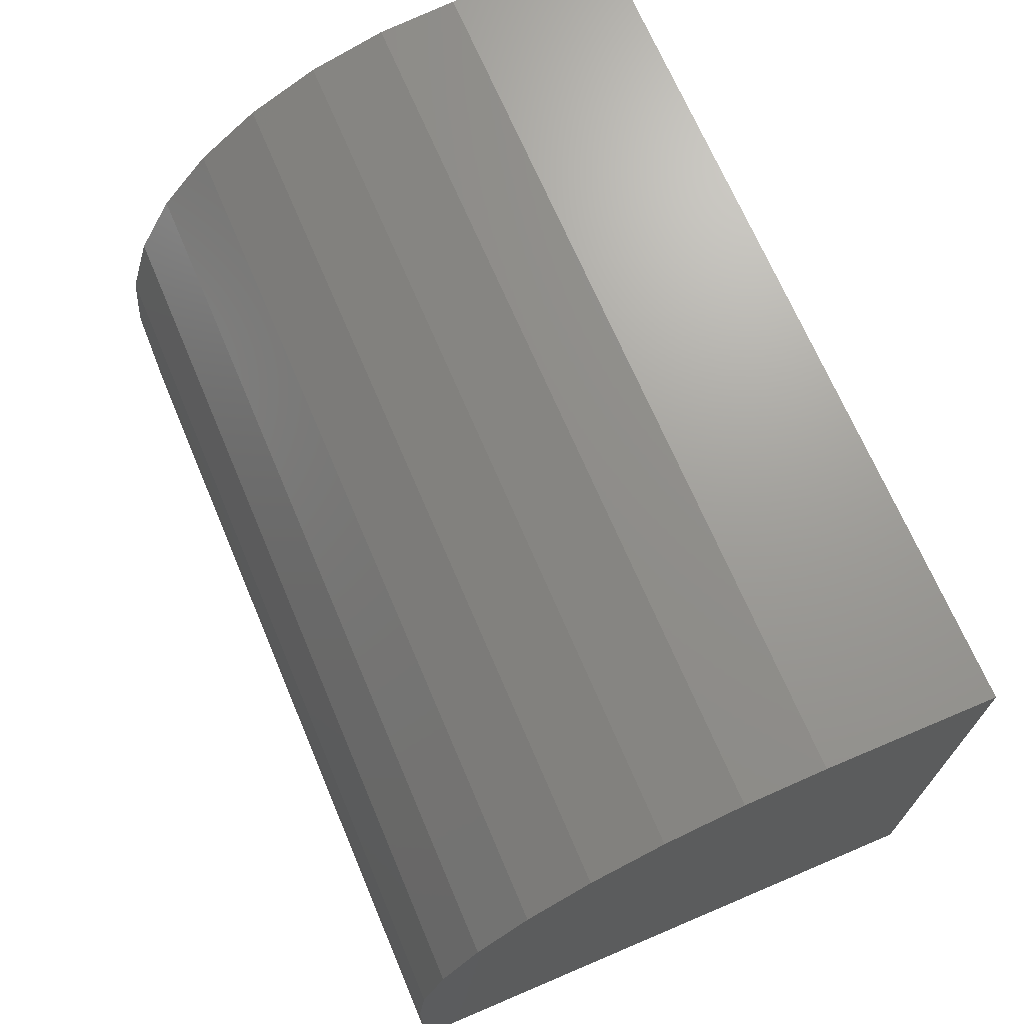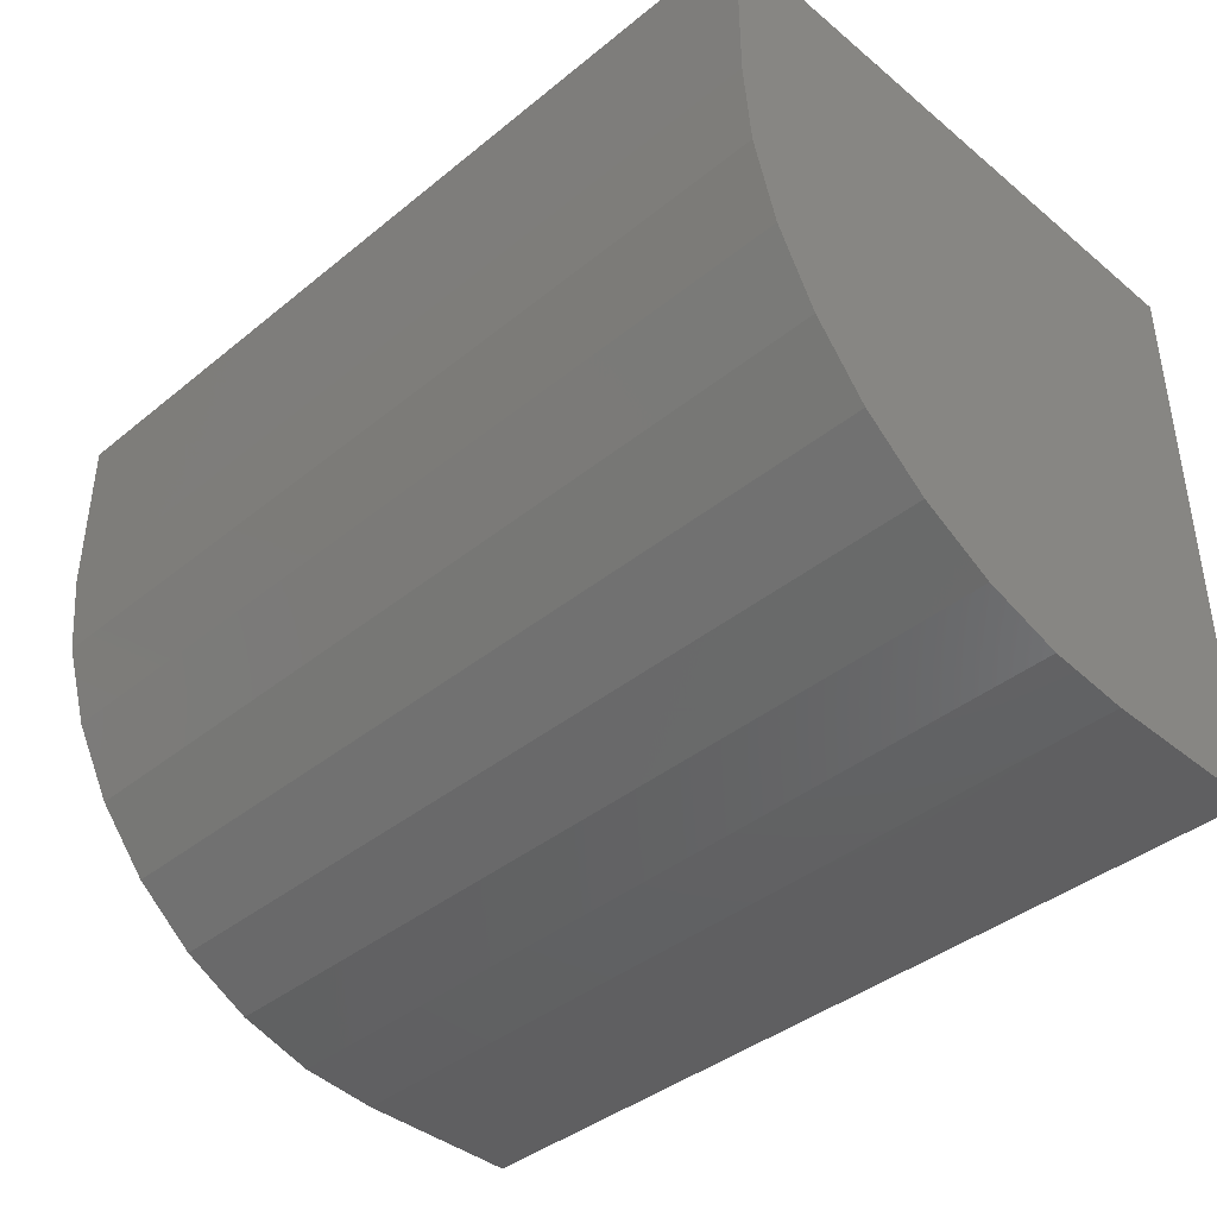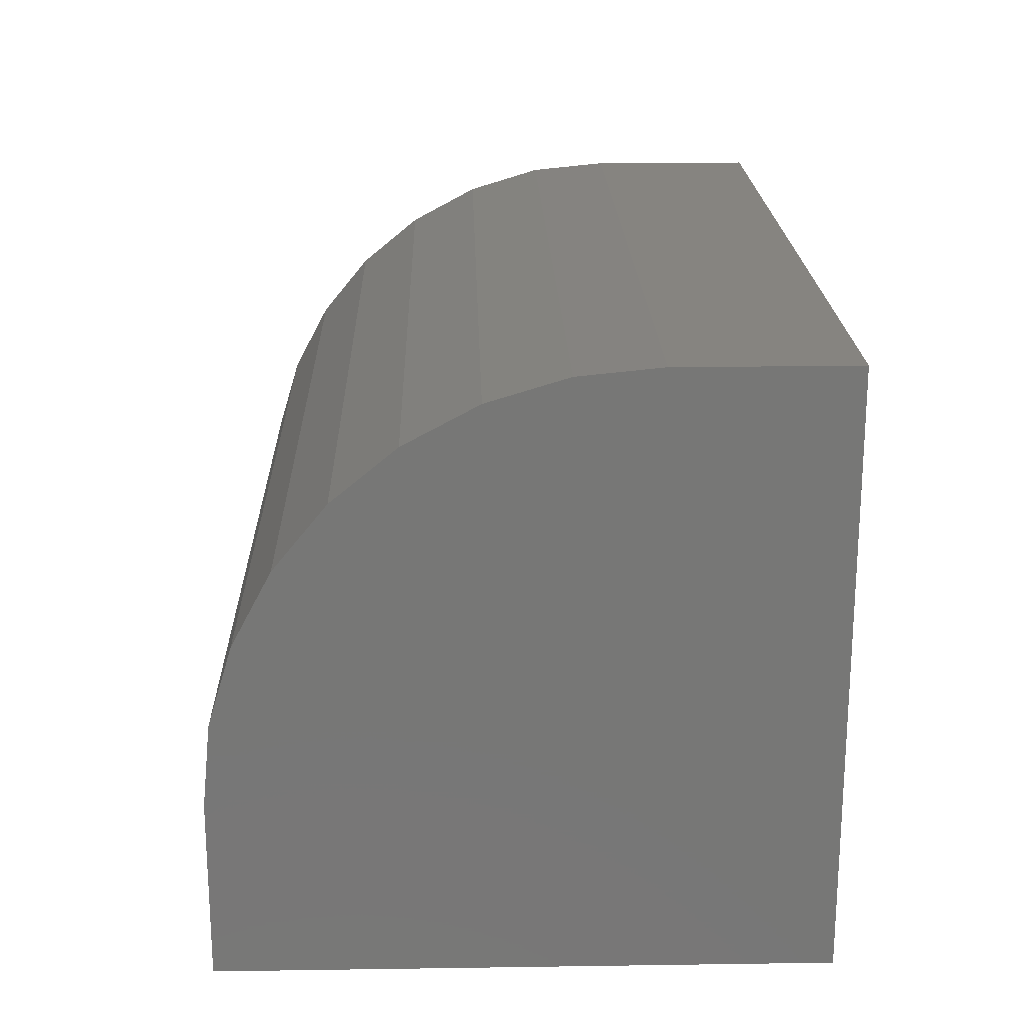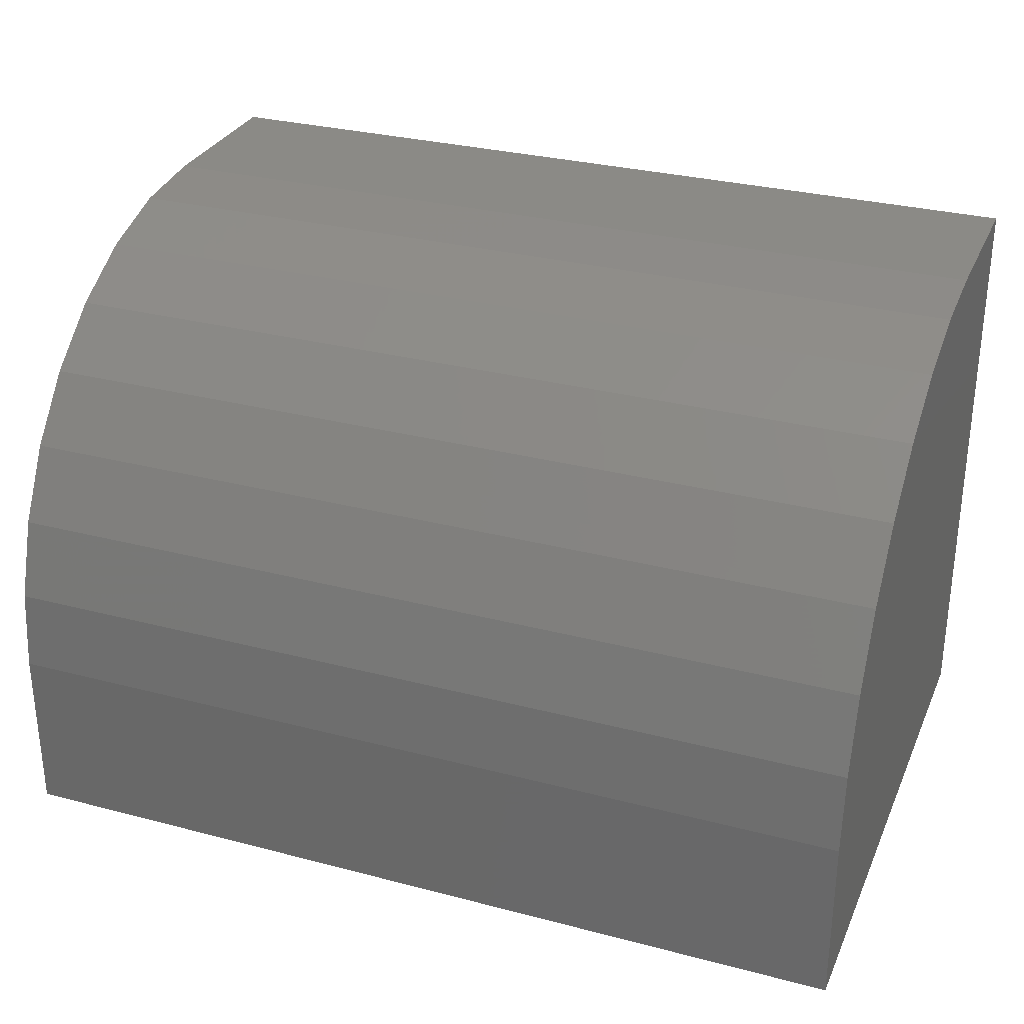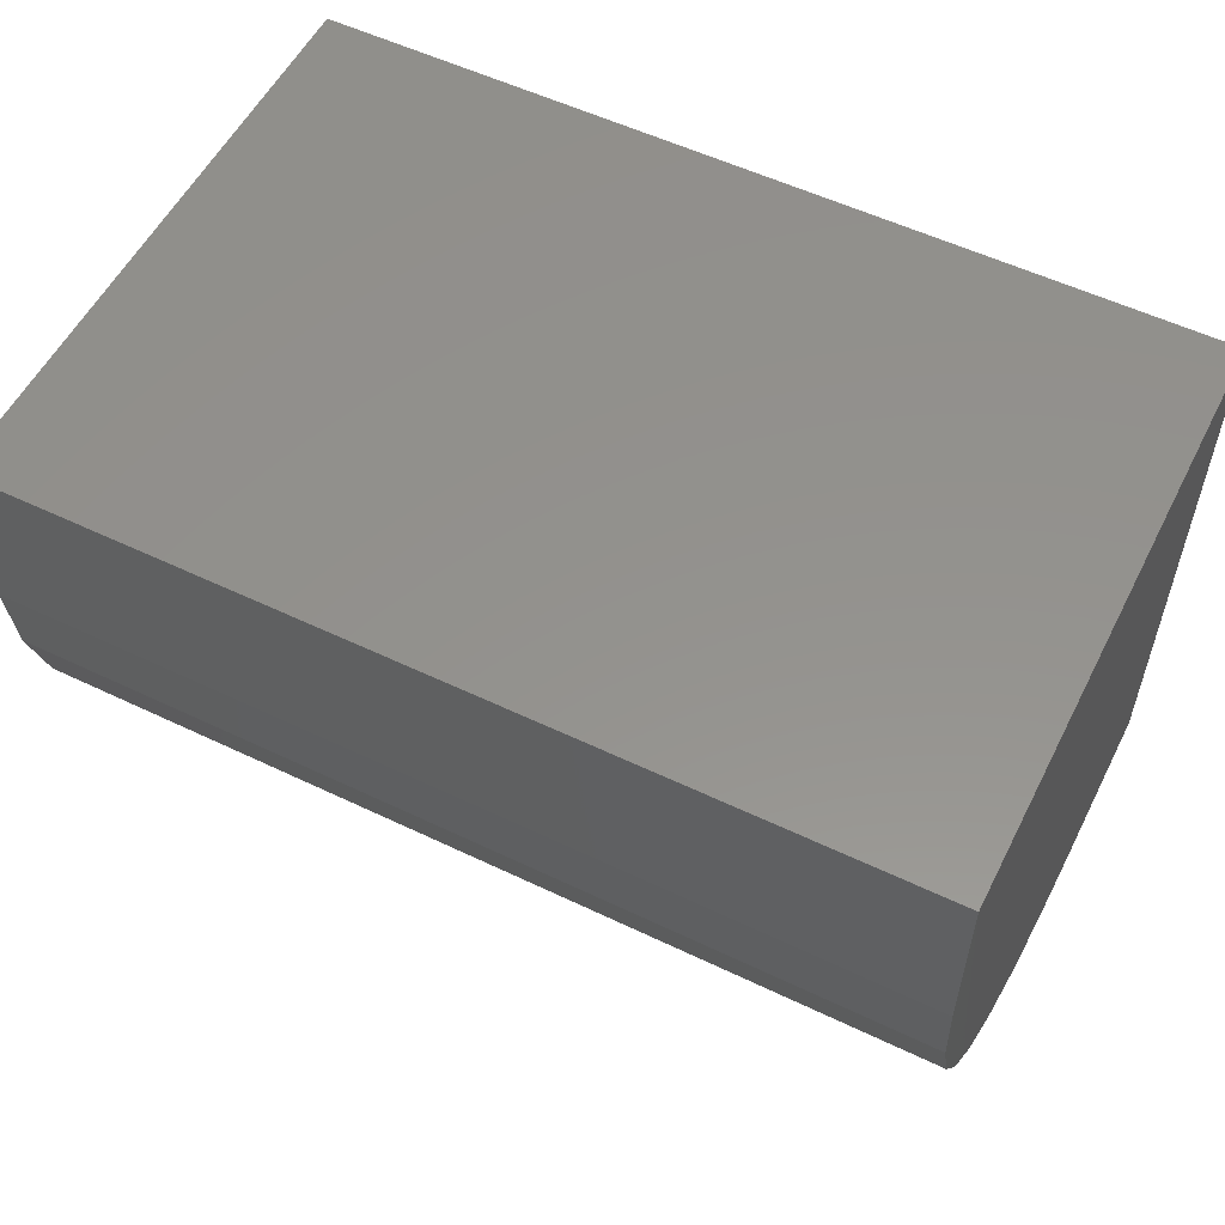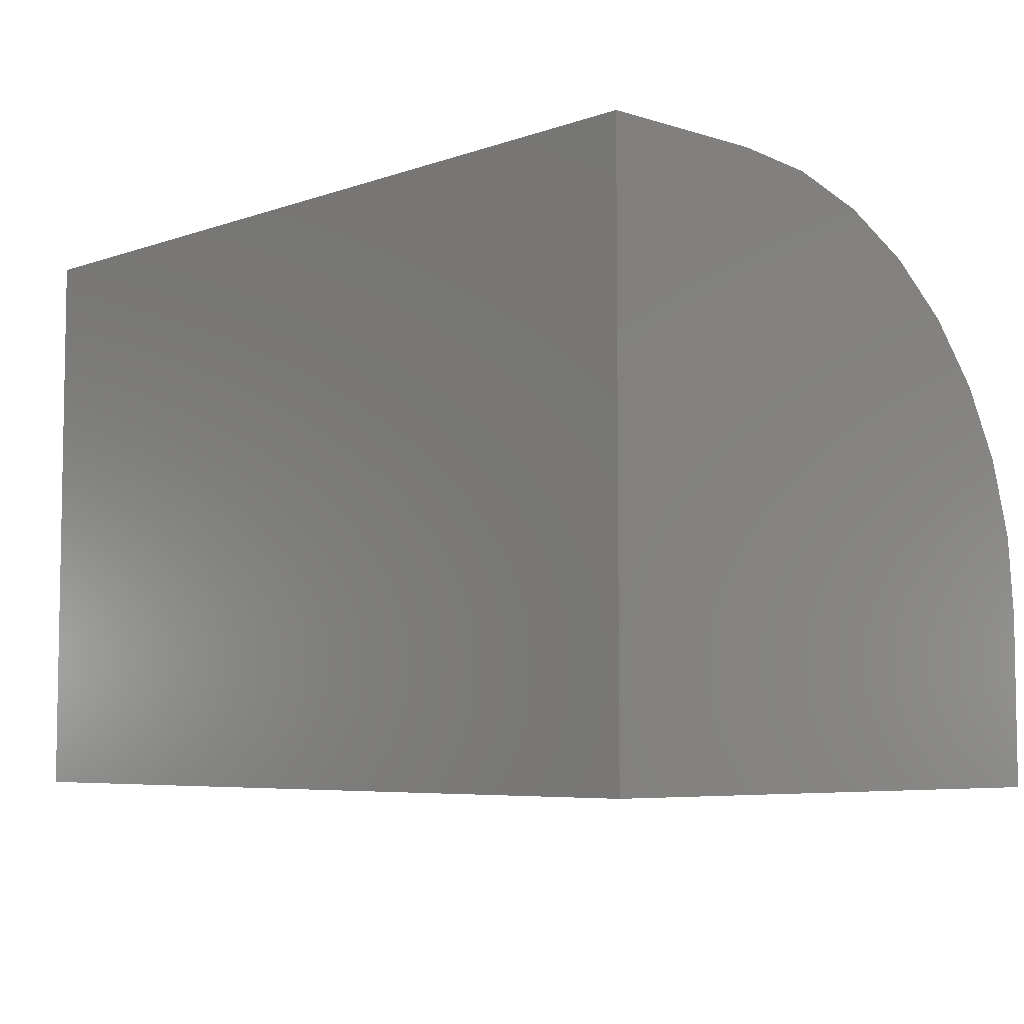
<metadata>
{"format":"stl","ext":"stl","renderer":"f3d","projection":"perspective","resolution":1024,"background":"white","views":[{"elev":69.3,"azim":-113.0,"up":"+Y"},{"elev":-40.3,"azim":-135.2,"up":"+Z"},{"elev":20.4,"azim":-91.5,"up":"+Y"},{"elev":30.3,"azim":-159.2,"up":"+Y"},{"elev":55.5,"azim":-153.3,"up":"+Z"},{"elev":-5.9,"azim":46.7,"up":"+Y"}]}
</metadata>
<code>
# stl→obj: 24 verts, 44 faces
v 2.153e-17 0 0.3516
v 3.046e-17 0 0.4974
v 0.75 0 0.3516
v 0.75 0 0.4974
v 1.733e-17 -0.006755 0.283
v 1.329e-17 -0.02676 0.217
v 9.567e-18 -0.05925 0.1562
v 6.305e-18 -0.103 0.103
v 3.628e-18 -0.1562 0.05925
v 1.639e-18 -0.217 0.02676
v 4.136e-19 -0.283 0.006755
v 0 -0.3516 0
v 0 -0.5 0
v 3.046e-17 -0.5 0.4974
v 0.75 -0.5 0.4974
v 0.75 -0.5 -4.592e-17
v 0.75 -0.3516 -4.592e-17
v 0.75 -0.283 0.006755
v 0.75 -0.217 0.02676
v 0.75 -0.1562 0.05925
v 0.75 -0.103 0.103
v 0.75 -0.05925 0.1562
v 0.75 -0.02676 0.217
v 0.75 -0.006755 0.283
f 1 2 3
f 3 2 4
f 2 1 5
f 2 5 6
f 2 6 7
f 2 7 8
f 2 8 9
f 2 9 10
f 2 10 11
f 2 11 12
f 2 12 13
f 2 13 14
f 15 16 17
f 15 17 18
f 15 18 19
f 15 19 20
f 15 20 21
f 15 21 22
f 15 22 23
f 15 23 24
f 15 24 3
f 15 3 4
f 13 12 16
f 16 12 17
f 1 3 5
f 5 3 24
f 5 24 6
f 6 24 23
f 6 23 7
f 7 23 22
f 7 22 8
f 8 22 21
f 8 21 9
f 9 21 20
f 9 20 10
f 10 20 19
f 10 19 11
f 11 19 18
f 11 18 12
f 12 18 17
f 13 16 14
f 14 16 15
f 15 4 14
f 14 4 2

</code>
